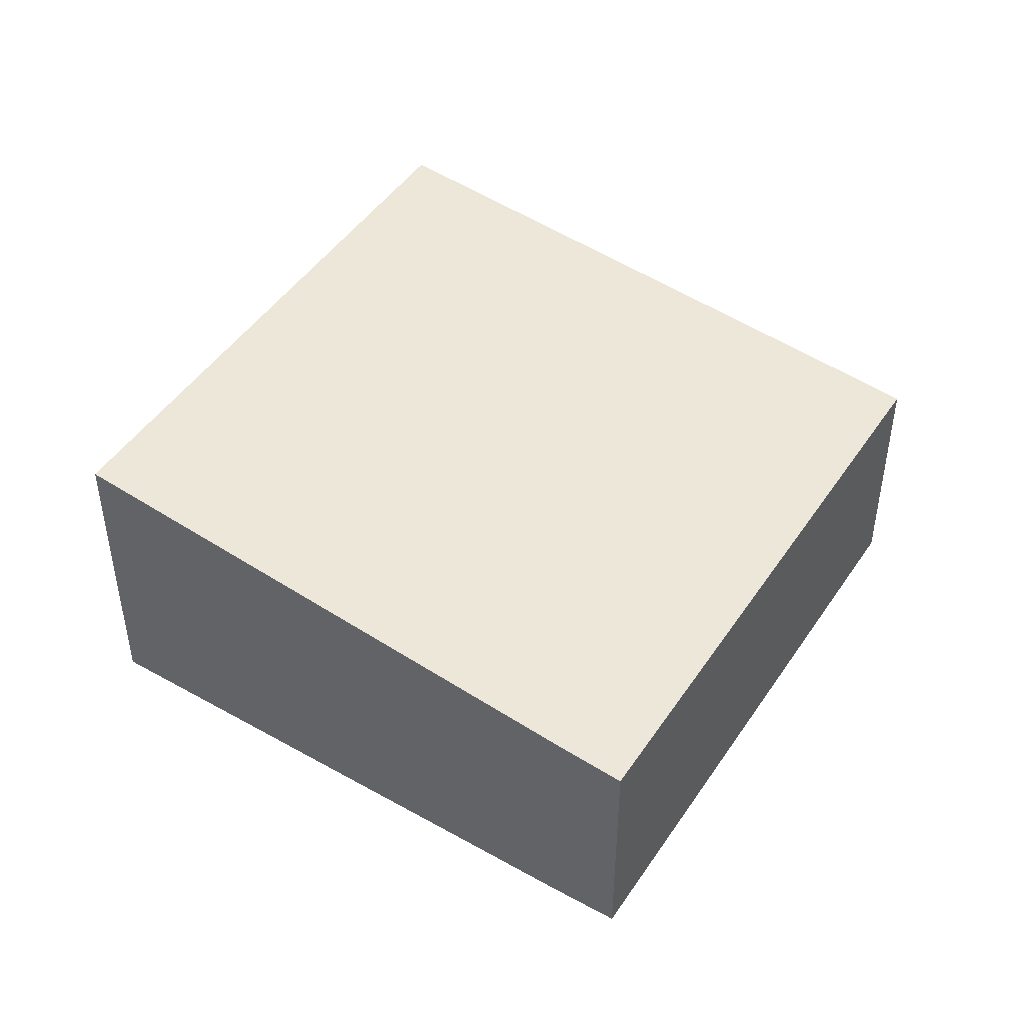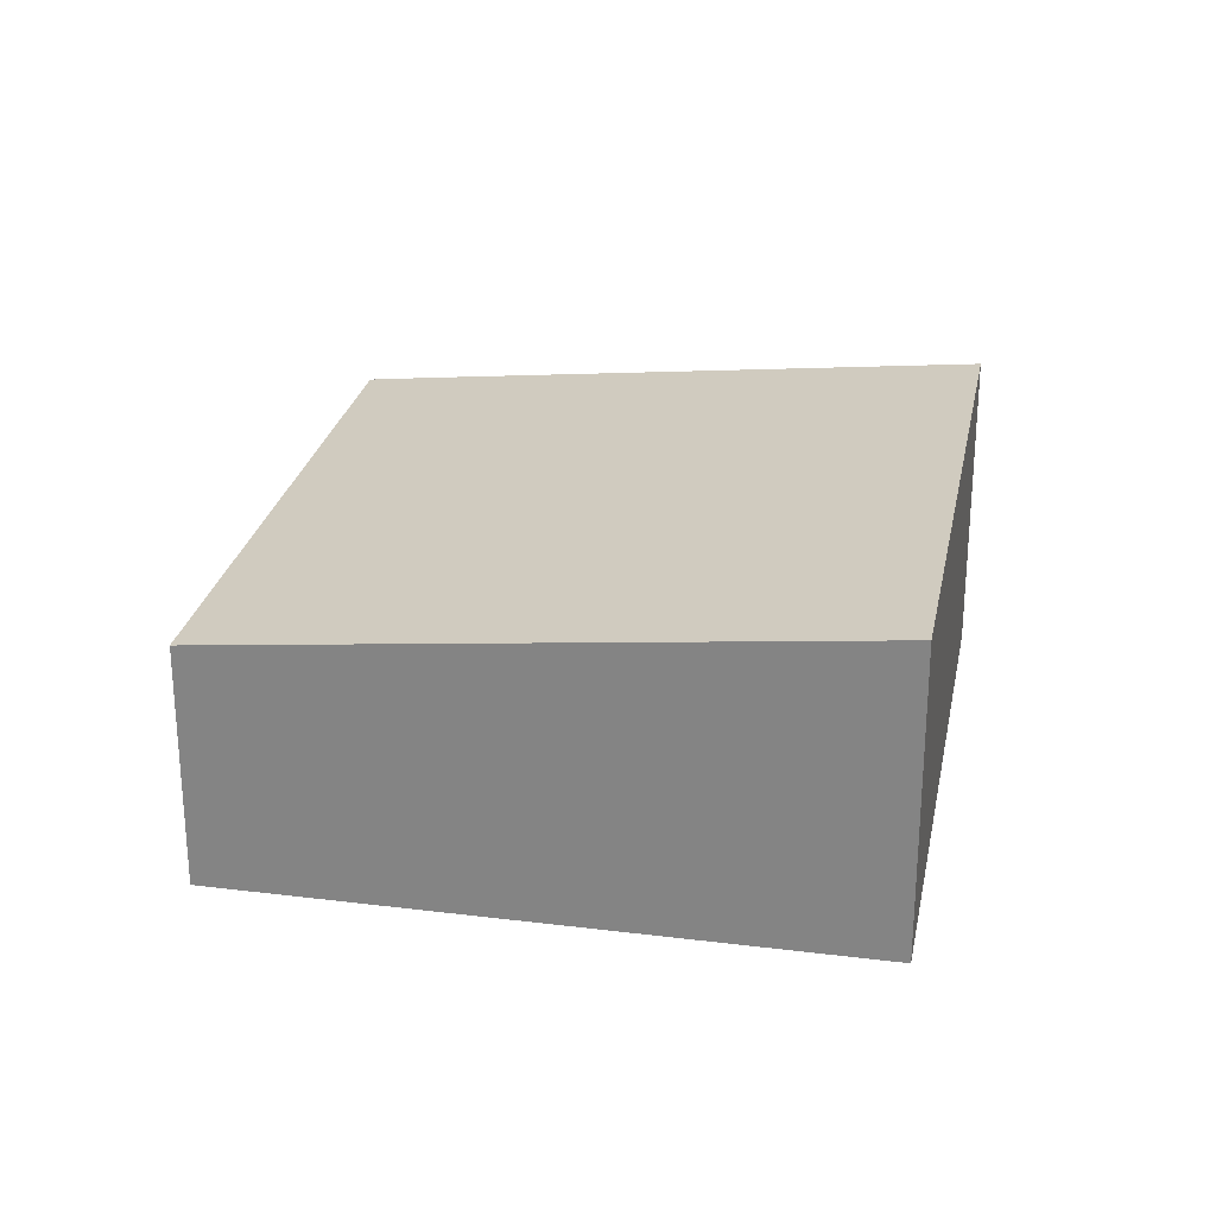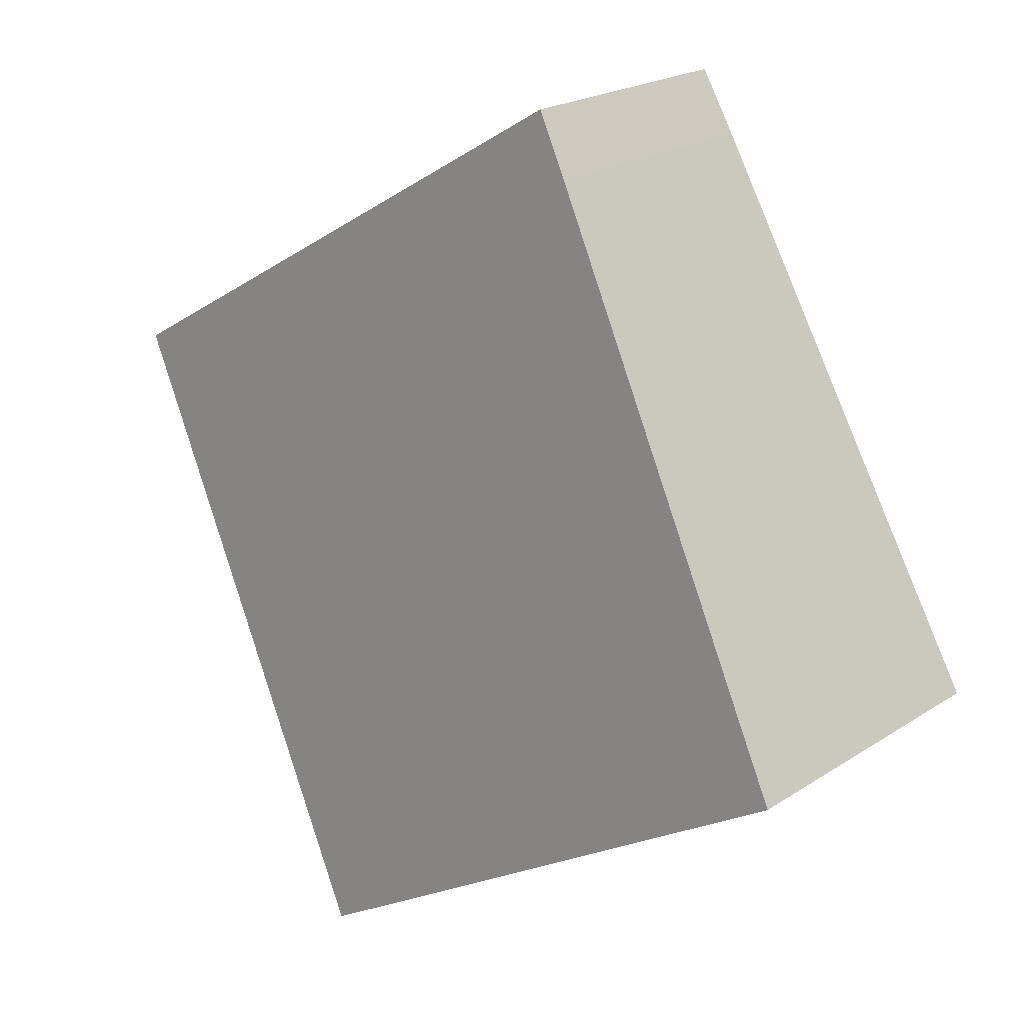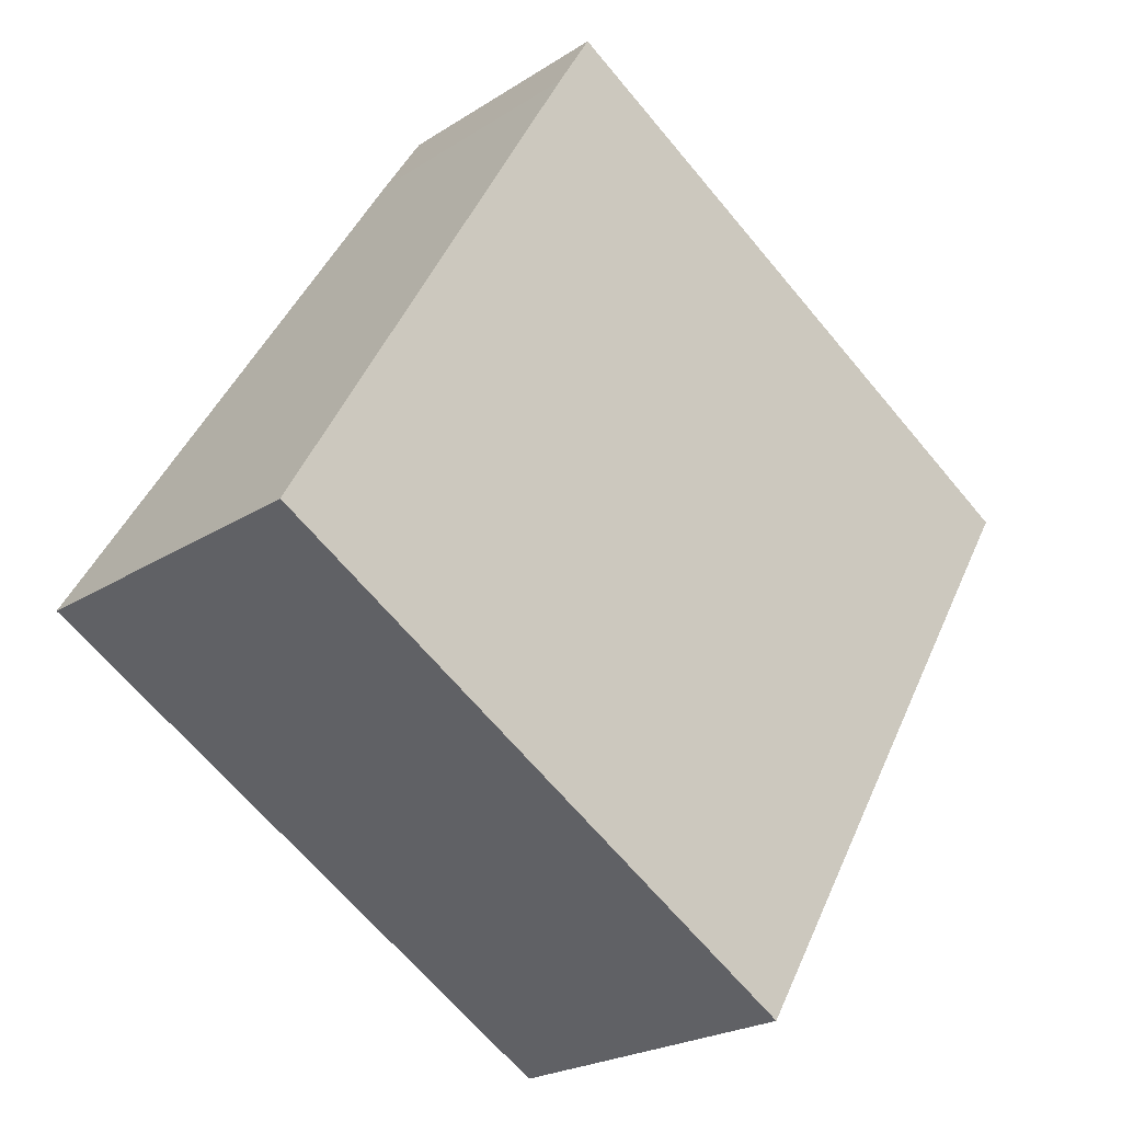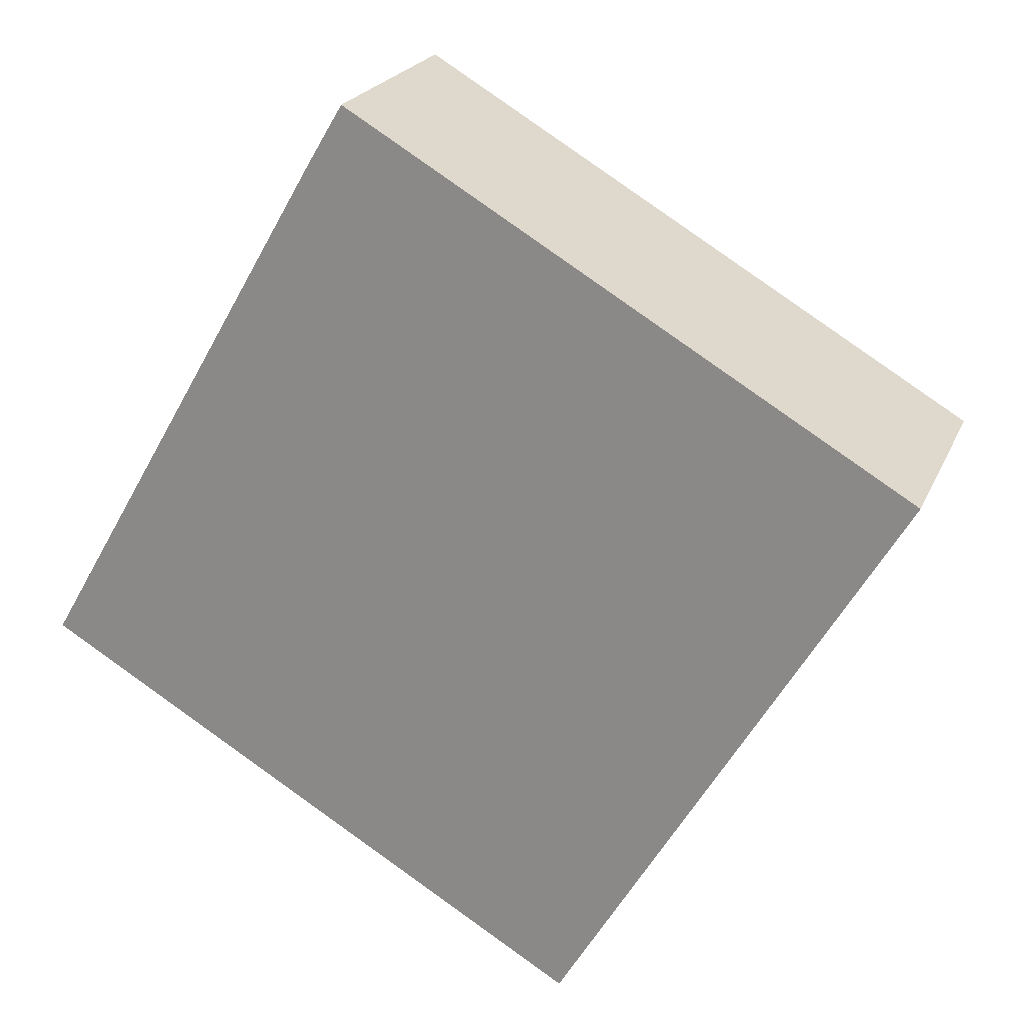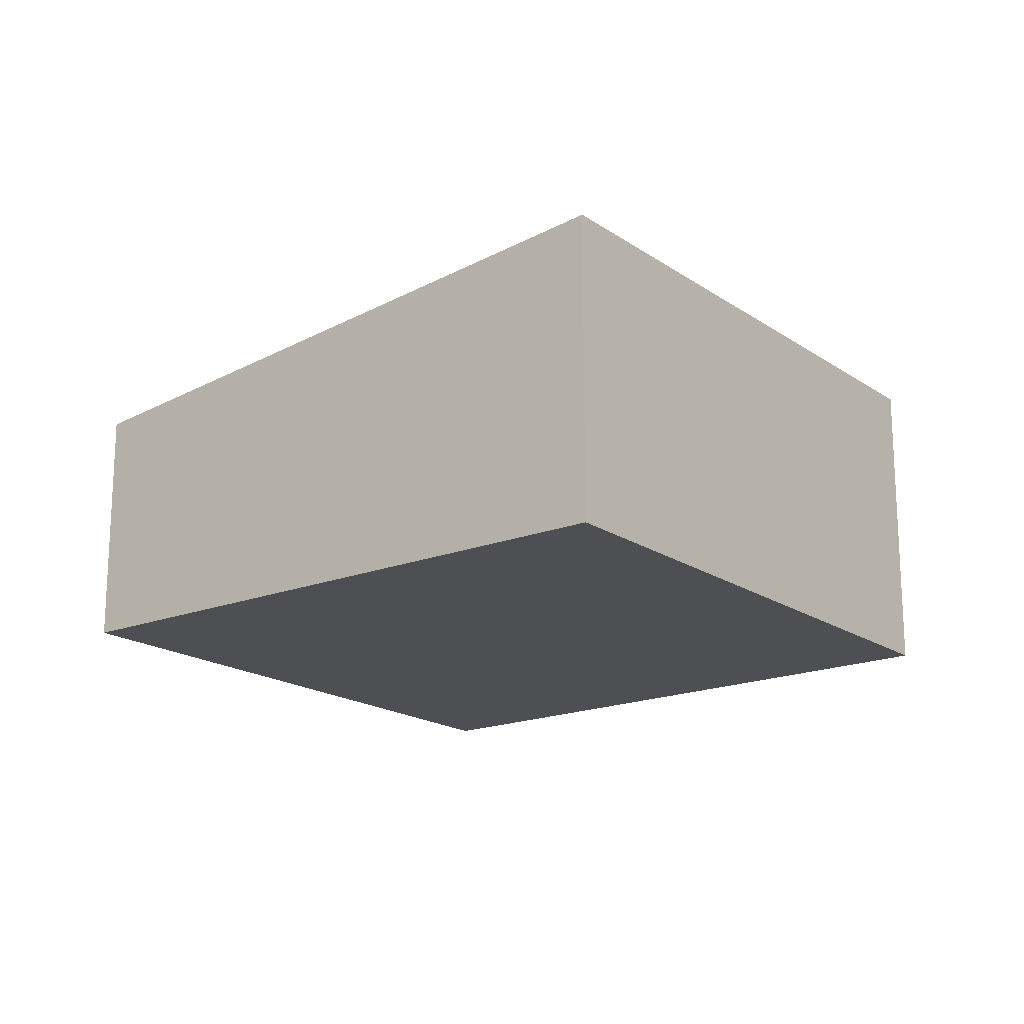
<metadata>
{"format":"obj","ext":"obj","renderer":"f3d","projection":"perspective","resolution":1024,"background":"white","views":[{"elev":46.7,"azim":-27.4,"up":"+Y"},{"elev":26.6,"azim":131.7,"up":"+Y"},{"elev":21.5,"azim":-138.8,"up":"+Z"},{"elev":-23.0,"azim":-42.5,"up":"+Z"},{"elev":21.8,"azim":18.7,"up":"+Z"},{"elev":-18.1,"azim":158.2,"up":"+Y"}]}
</metadata>
<code>
v  8.385 2.349 2.309
v  2.802 2.418 4.868
v  3.133 2.349 5.425
v  0 3.015 1.846e-16
v  5.265 2.999 -2.949
v  5.188 3.015 -3.079
v  3.133 -3.322e-16 5.425
v  8.385 -1.414e-16 2.309
v  5.265 1.806e-16 -2.949
v  5.188 1.885e-16 -3.079
v  0 0 0
v  2.802 -2.981e-16 4.868
g defaultobject
f 1 2 3
f 2 1 4
f 4 1 5
f 4 5 6
f 7 1 3
f 1 7 8
f 8 5 1
f 5 8 9
f 5 9 6
f 6 9 10
f 10 4 6
f 4 10 11
f 11 2 4
f 2 11 12
f 2 12 3
f 3 12 7
f 9 11 10
f 11 9 8
f 11 8 12
f 12 8 7

</code>
